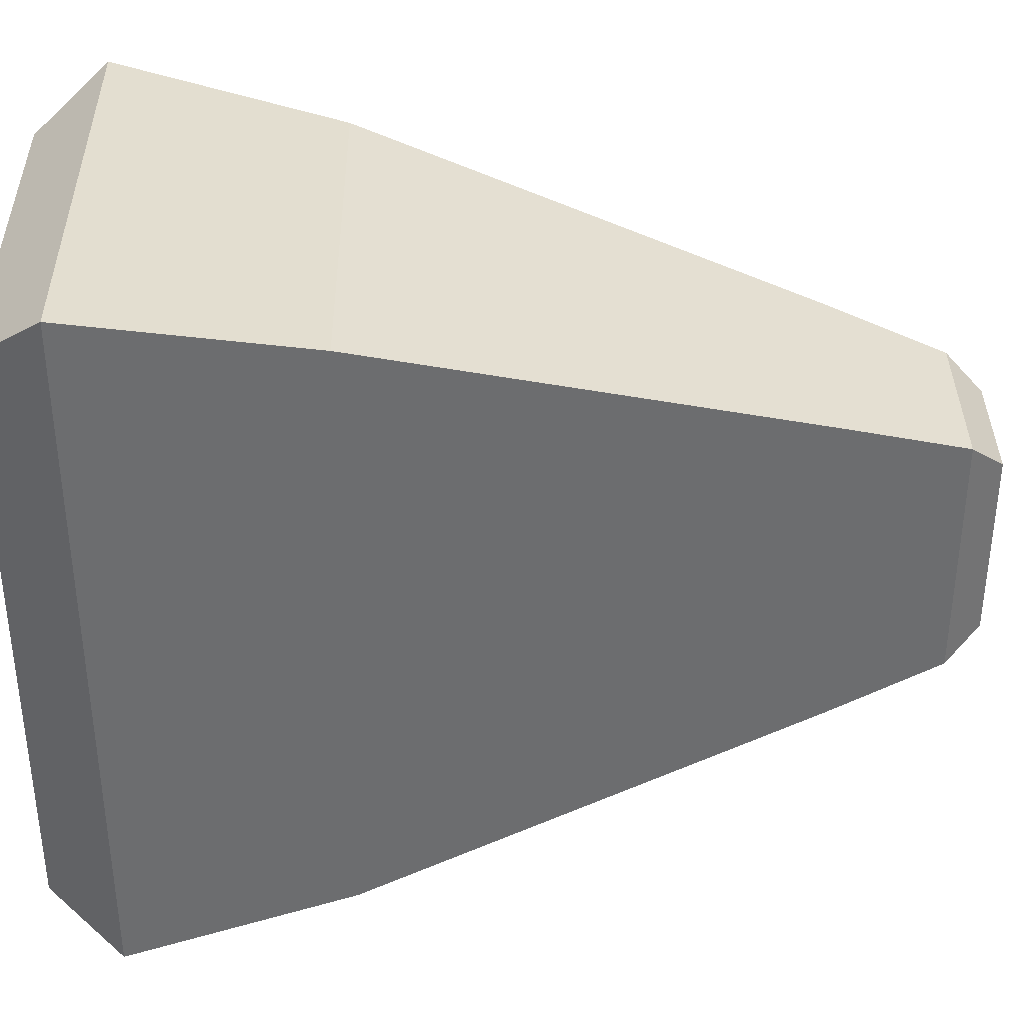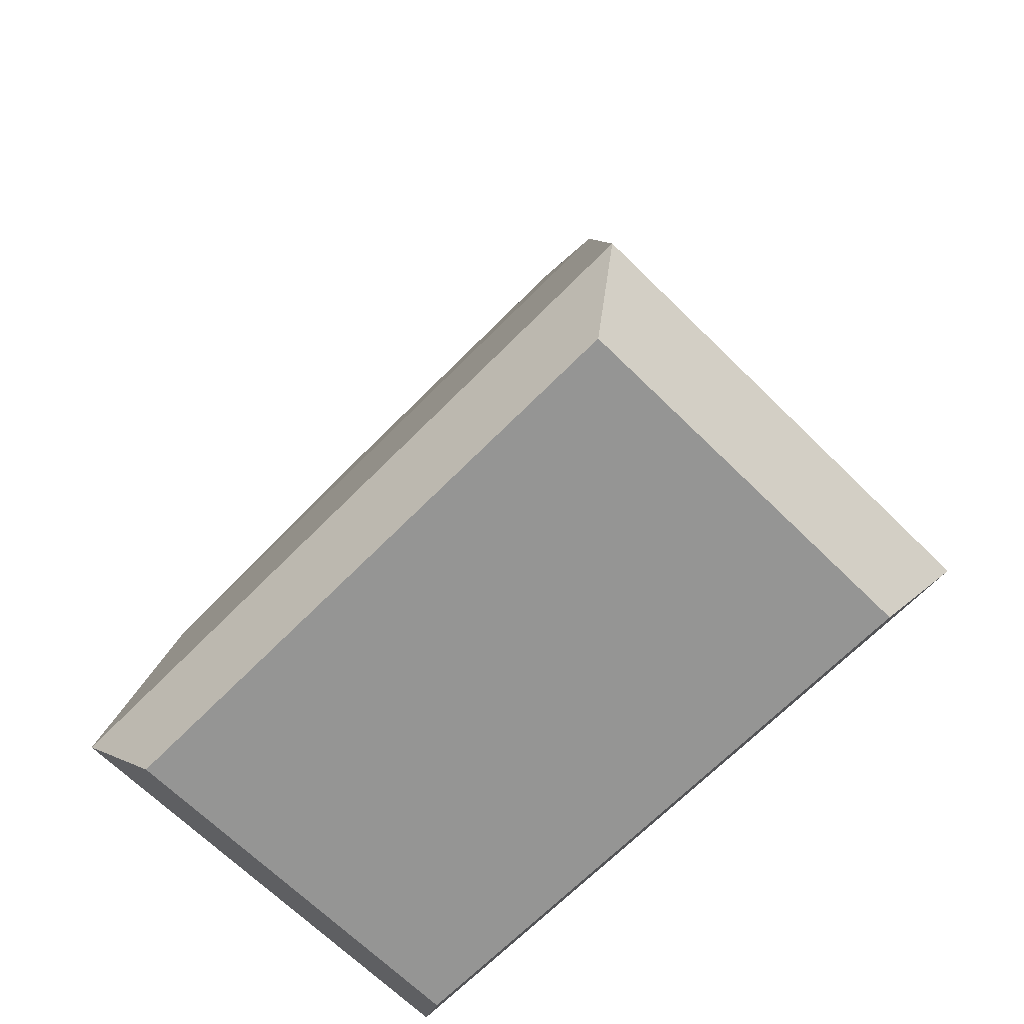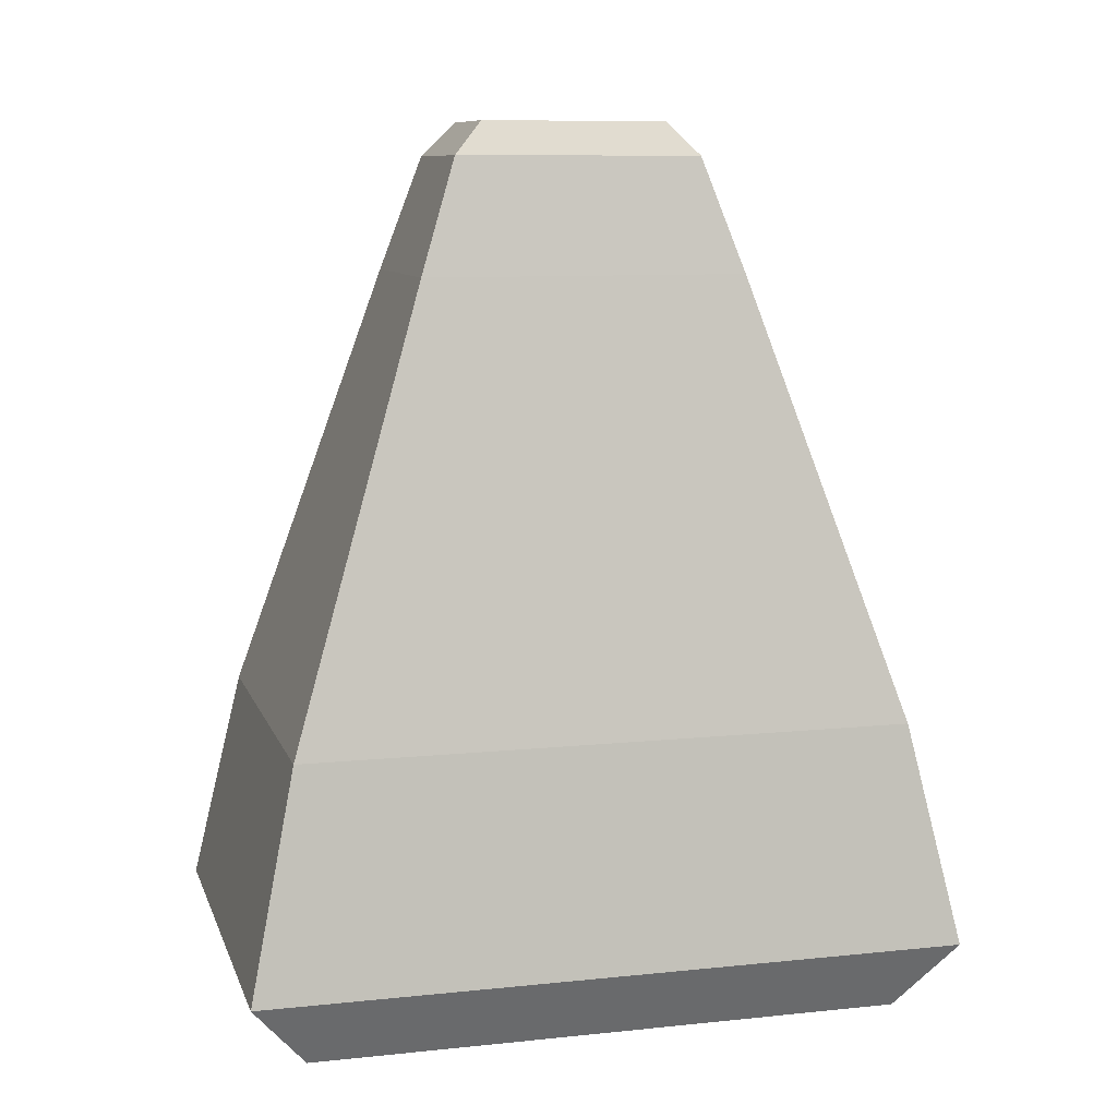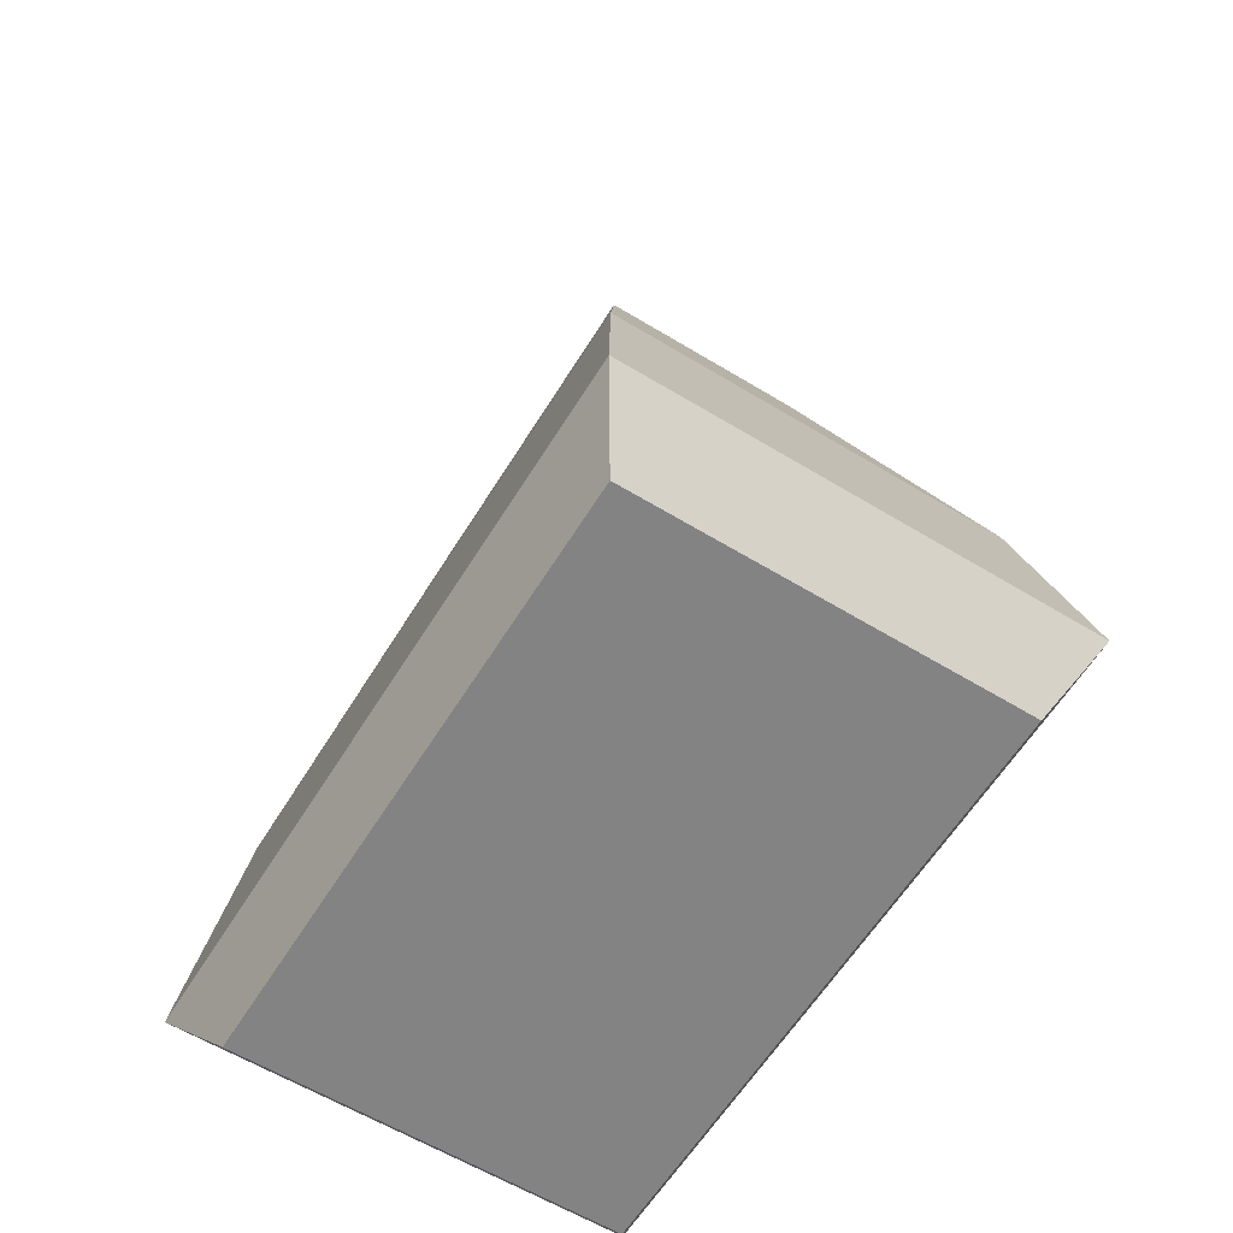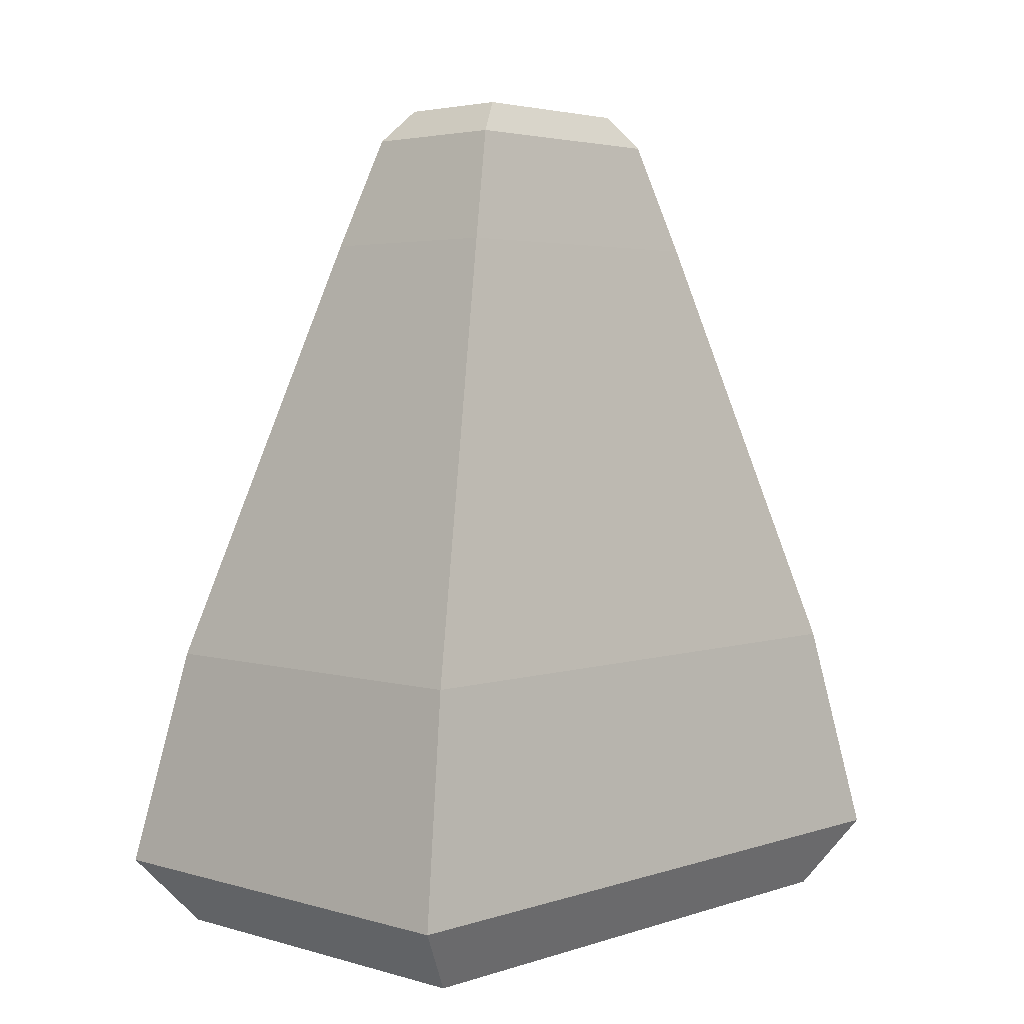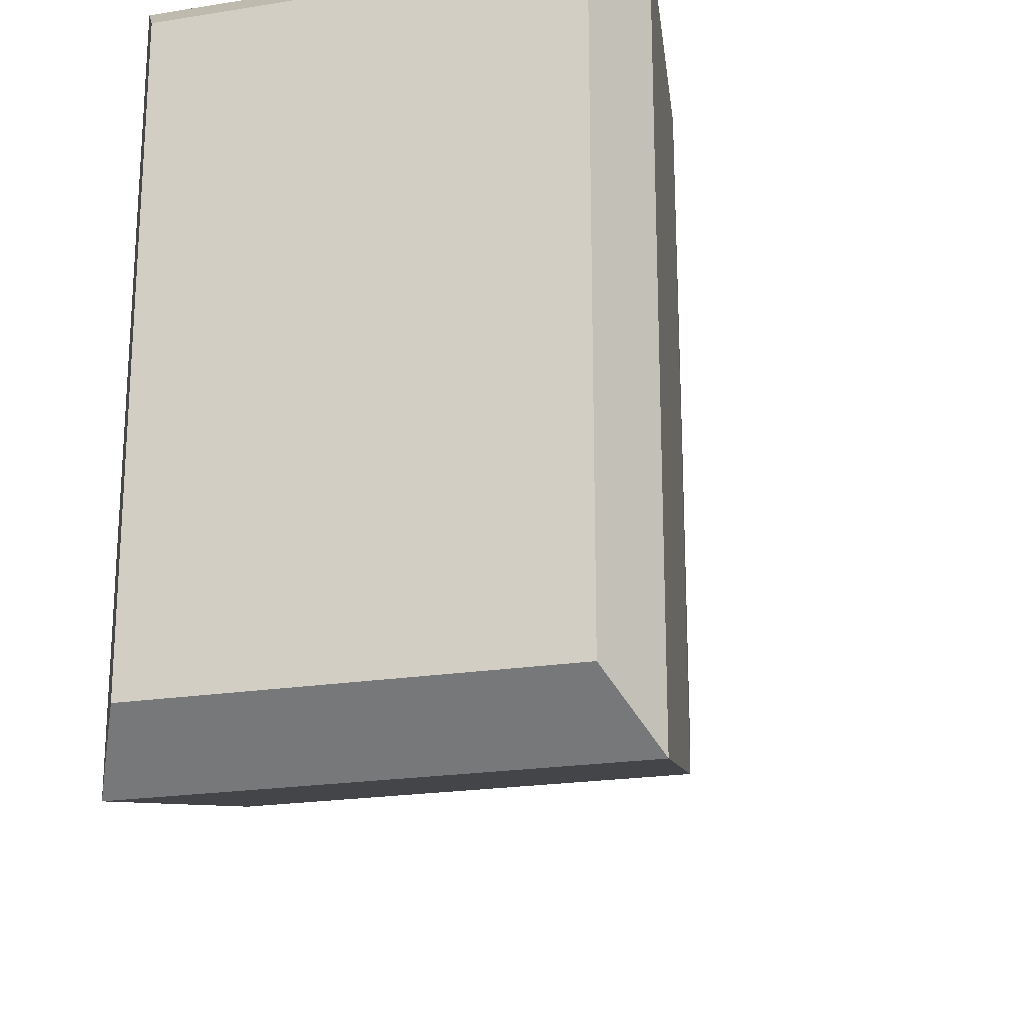
<metadata>
{"format":"obj","ext":"obj","renderer":"f3d","projection":"perspective","resolution":1024,"background":"white","views":[{"elev":36.5,"azim":89.3,"up":"+Z"},{"elev":-67.4,"azim":-44.6,"up":"+Y"},{"elev":9.5,"azim":-105.2,"up":"+Y"},{"elev":-61.1,"azim":-31.7,"up":"+Y"},{"elev":3.6,"azim":-136.7,"up":"+Y"},{"elev":-21.1,"azim":16.0,"up":"+Z"}]}
</metadata>
<code>
o Cube.008_Cube.006
v -0.07961 -0.1415 0.1252
v -0.0277 0.1331 0.04357
v -0.07961 -0.1415 -0.1252
v -0.0277 0.1331 -0.04357
v 0.07961 -0.1415 0.1252
v 0.0277 0.1331 0.04357
v 0.07961 -0.1415 -0.1252
v 0.0277 0.1331 -0.04357
v -0.06871 -0.0629 0.1081
v -0.03646 0.09269 0.05735
v -0.03646 0.09269 -0.05735
v -0.06871 -0.0629 -0.1081
v 0.03646 0.09269 -0.05735
v 0.06871 -0.0629 -0.1081
v 0.03646 0.09269 0.05735
v 0.06871 -0.0629 0.1081
v -0.06695 -0.1662 -0.1053
v -0.06695 -0.1662 0.1053
v 0.06695 -0.1662 -0.1053
v 0.06695 -0.1662 0.1053
v -0.02087 0.1448 0.03283
v -0.02087 0.1448 -0.03283
v 0.02087 0.1448 -0.03283
v 0.02087 0.1448 0.03283
f 10 2 4 11
f 11 4 8 13
f 13 8 6 15
f 15 6 2 10
f 5 1 18 20
f 6 8 23 24
f 5 16 9 1
f 16 15 10 9
f 7 14 16 5
f 14 13 15 16
f 3 12 14 7
f 12 11 13 14
f 1 9 12 3
f 9 10 11 12
f 17 19 20 18
f 3 7 19 17
f 1 3 17 18
f 7 5 20 19
f 23 22 21 24
f 4 2 21 22
f 2 6 24 21
f 8 4 22 23

</code>
